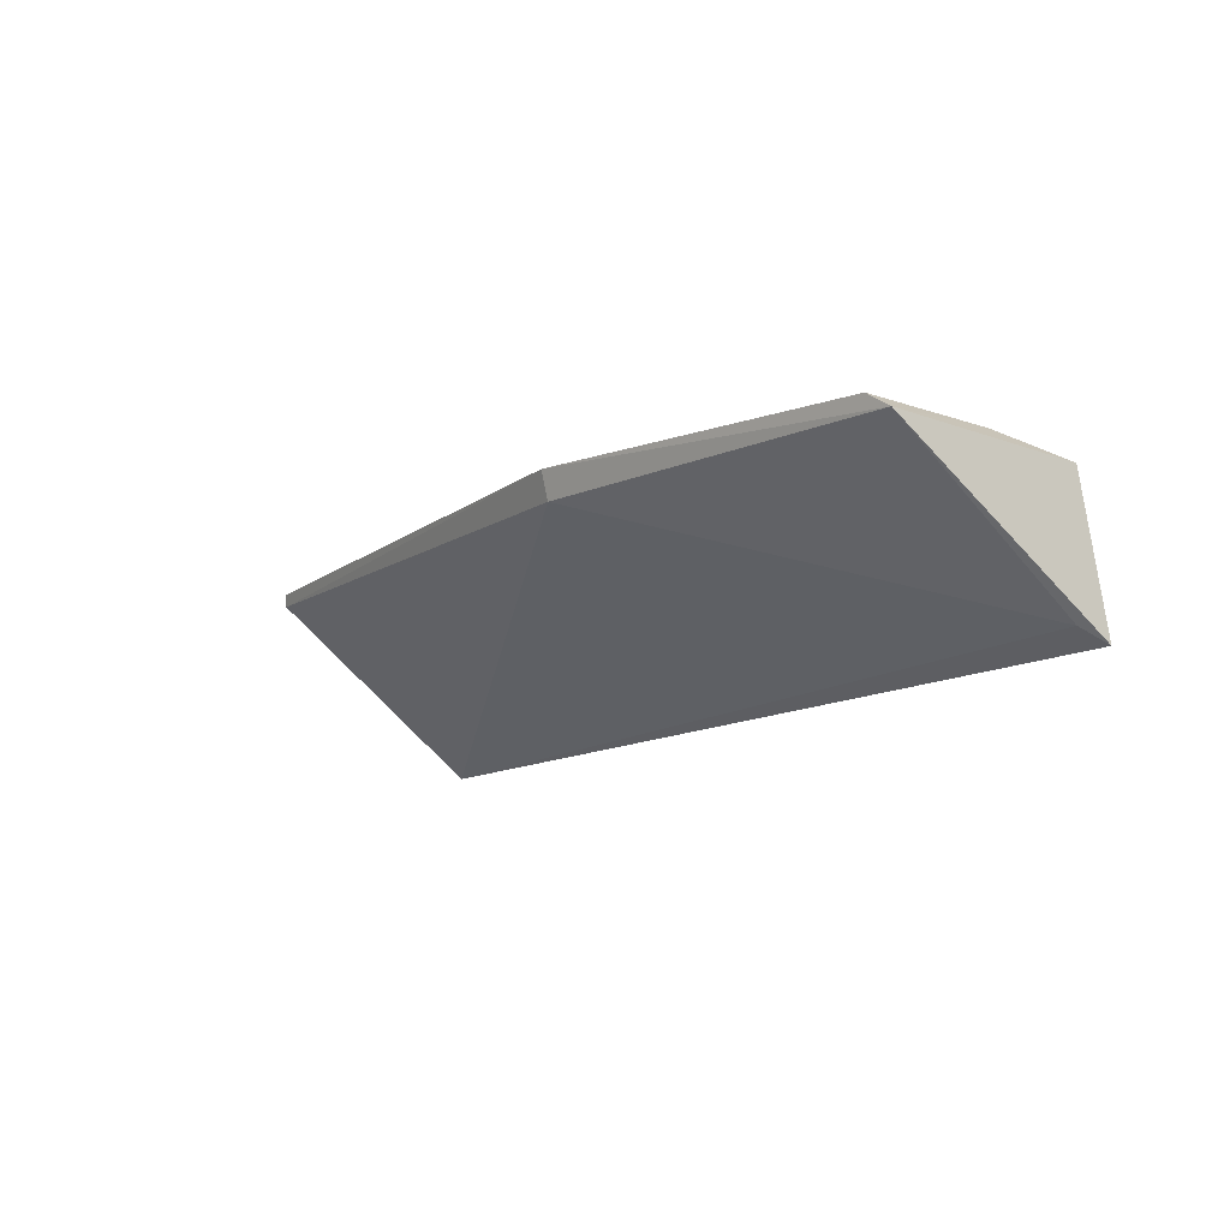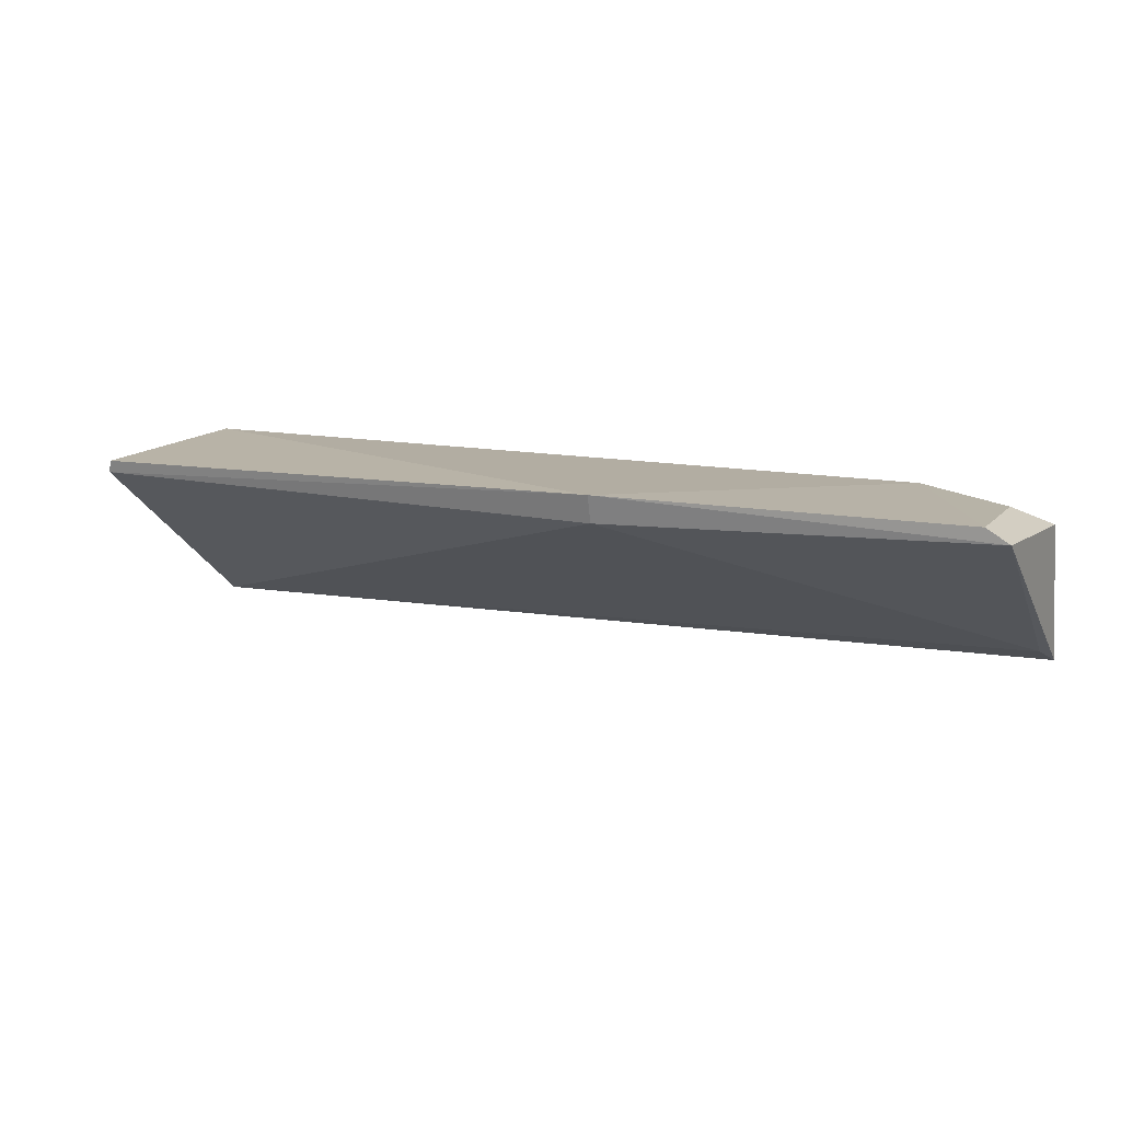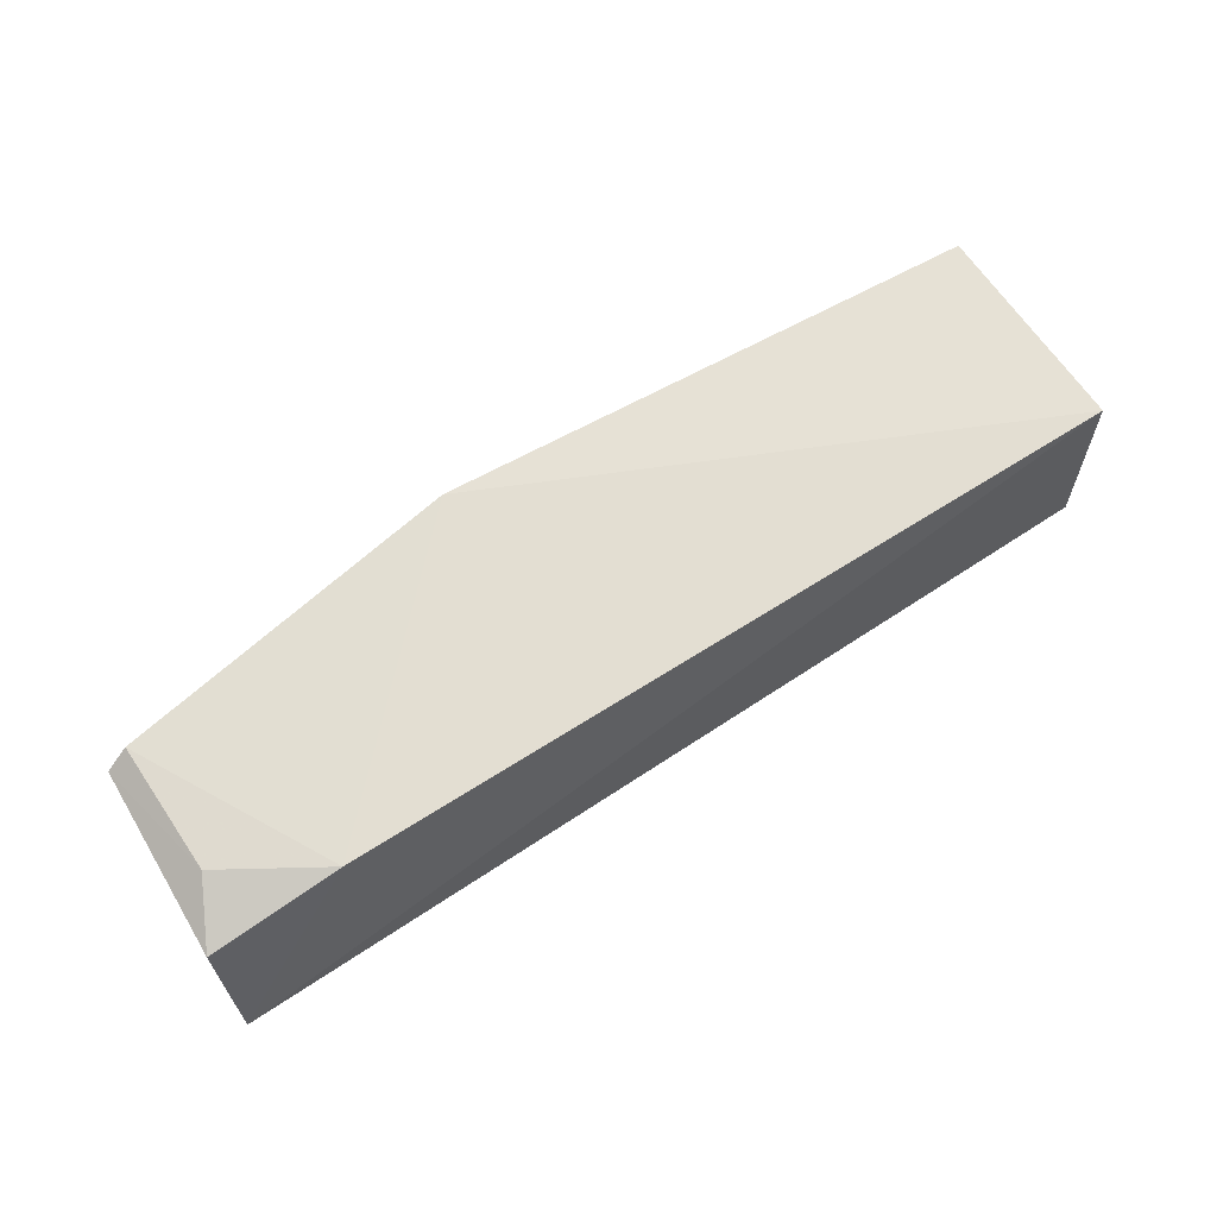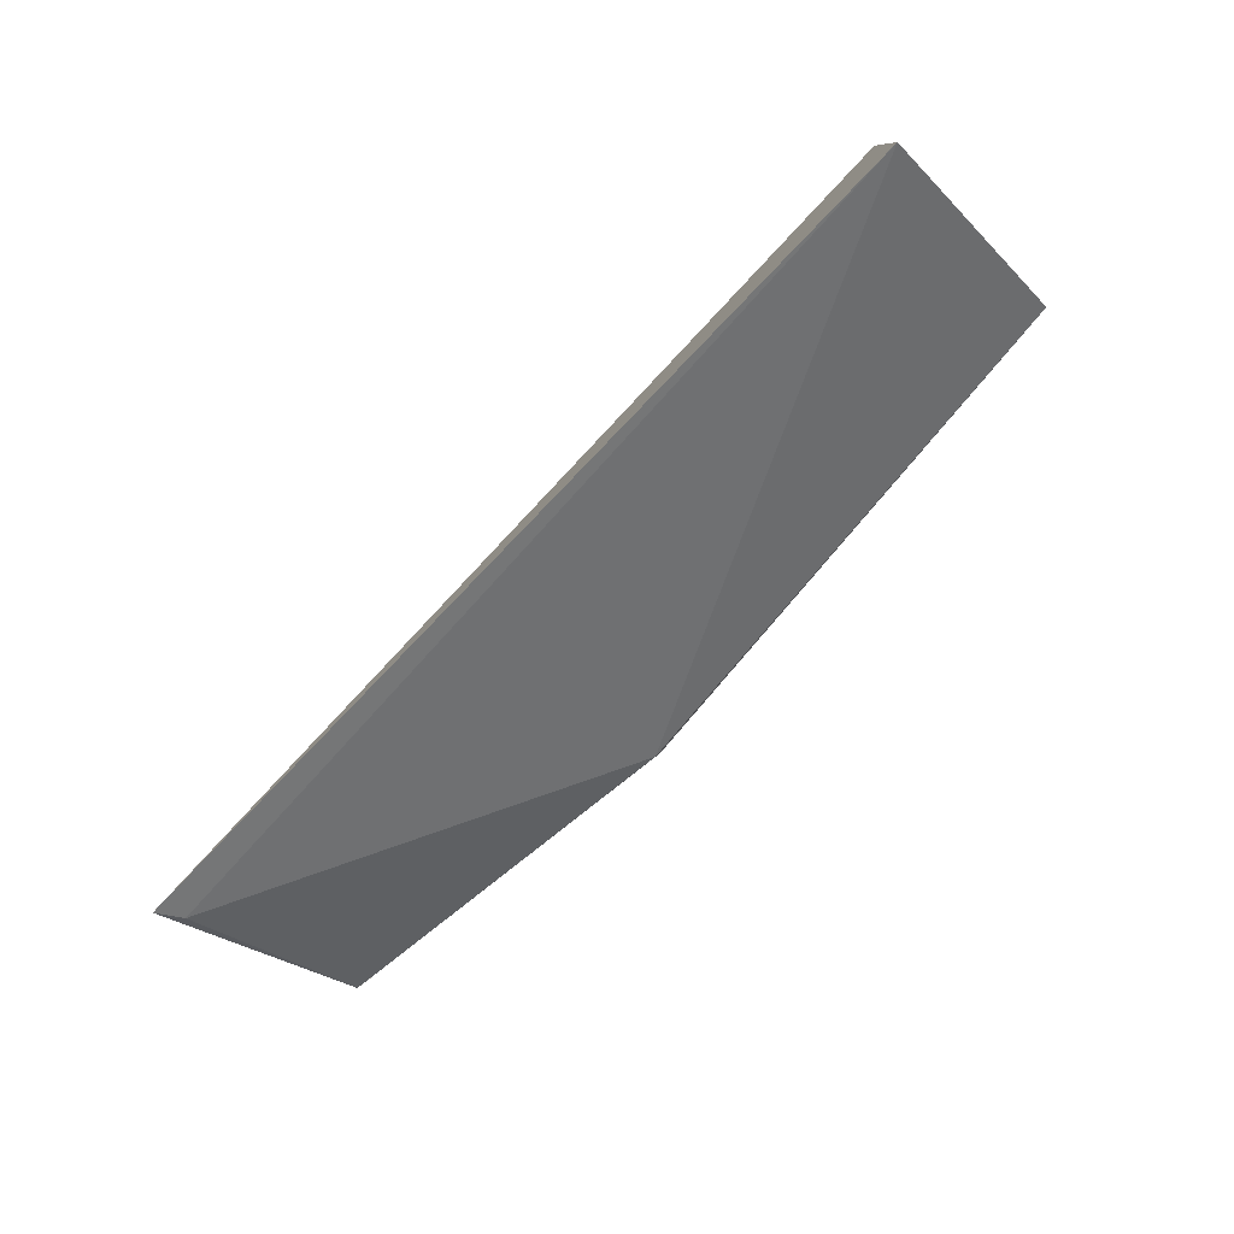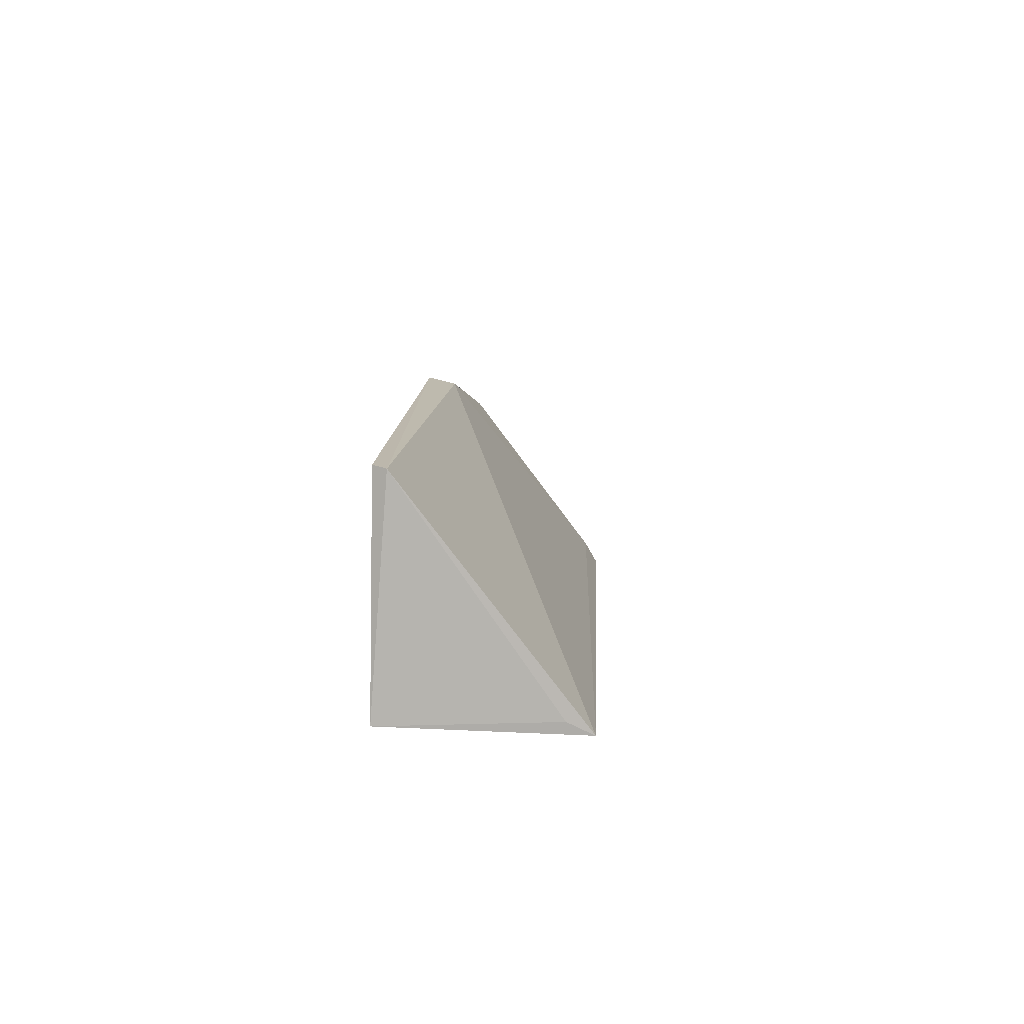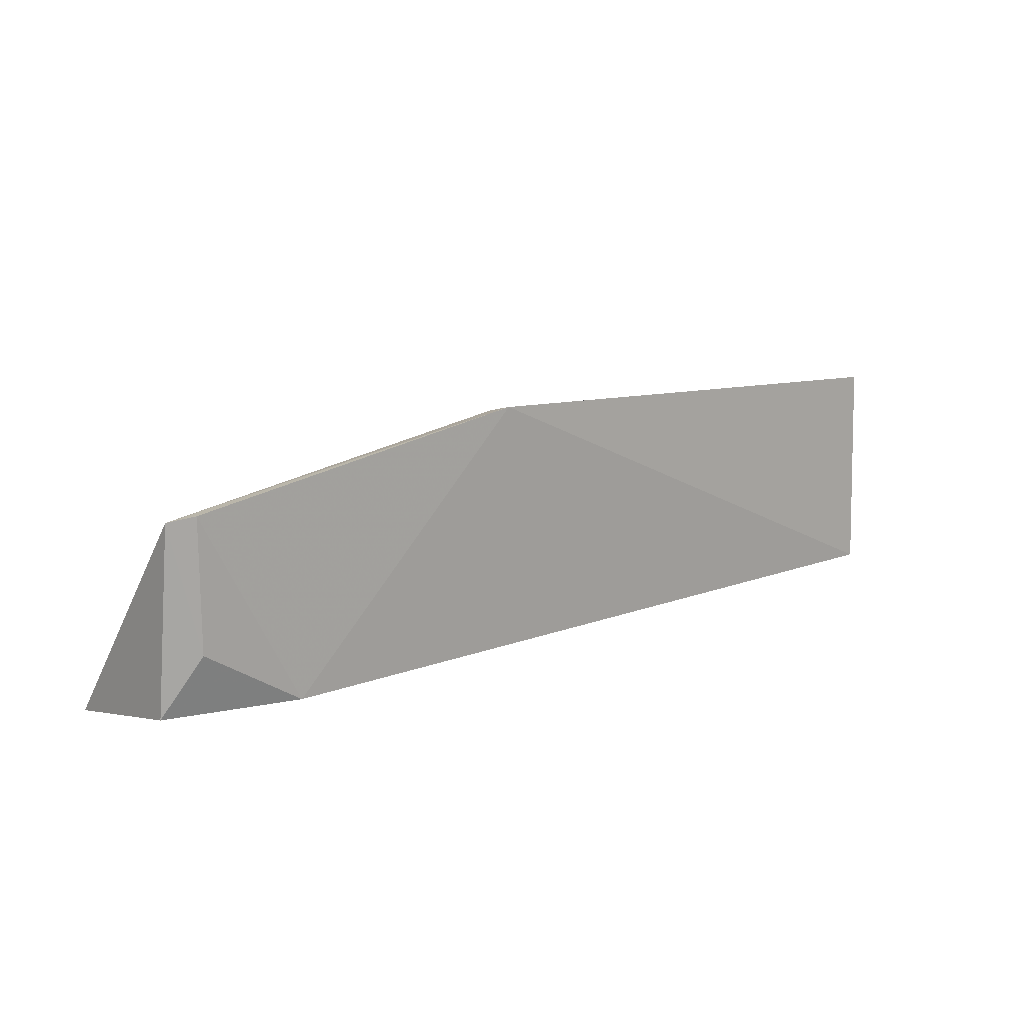
<metadata>
{"format":"obj","ext":"obj","renderer":"f3d","projection":"perspective","resolution":1024,"background":"white","views":[{"elev":-11.3,"azim":55.4,"up":"+Y"},{"elev":12.5,"azim":24.1,"up":"+Y"},{"elev":65.8,"azim":147.5,"up":"+Y"},{"elev":-77.2,"azim":-132.4,"up":"+Y"},{"elev":8.6,"azim":-86.6,"up":"+Z"},{"elev":13.4,"azim":139.0,"up":"+Z"}]}
</metadata>
<code>
v 0.04341 0.01368 0.1613
v 0.04441 0.01299 0.1611
v 0.04466 0.01233 0.1529
v 0.003063 0.01388 0.1529
v 0.003017 0.01316 0.1625
v 0.03875 0.01367 0.1528
v 0.04323 0.01346 0.1555
v 0.02782 0.01295 0.1636
v 0.02782 0.01419 0.1639
v 0.003043 0.005562 0.1527
v 0.003183 0.01372 0.1626
v 0.003014 0.006656 0.1532
v 0.04474 0.006072 0.1516
v 0.04431 0.006707 0.1528
f 7 1 2
f 7 2 3
f 7 6 1
f 7 3 6
f 9 6 4
f 9 1 6
f 9 5 8
f 9 8 2
f 9 2 1
f 10 8 5
f 11 9 4
f 11 4 5
f 11 5 9
f 12 10 5
f 12 5 4
f 12 4 10
f 13 3 2
f 13 6 3
f 13 10 4
f 13 4 6
f 14 13 2
f 14 2 8
f 14 8 10
f 14 10 13

</code>
